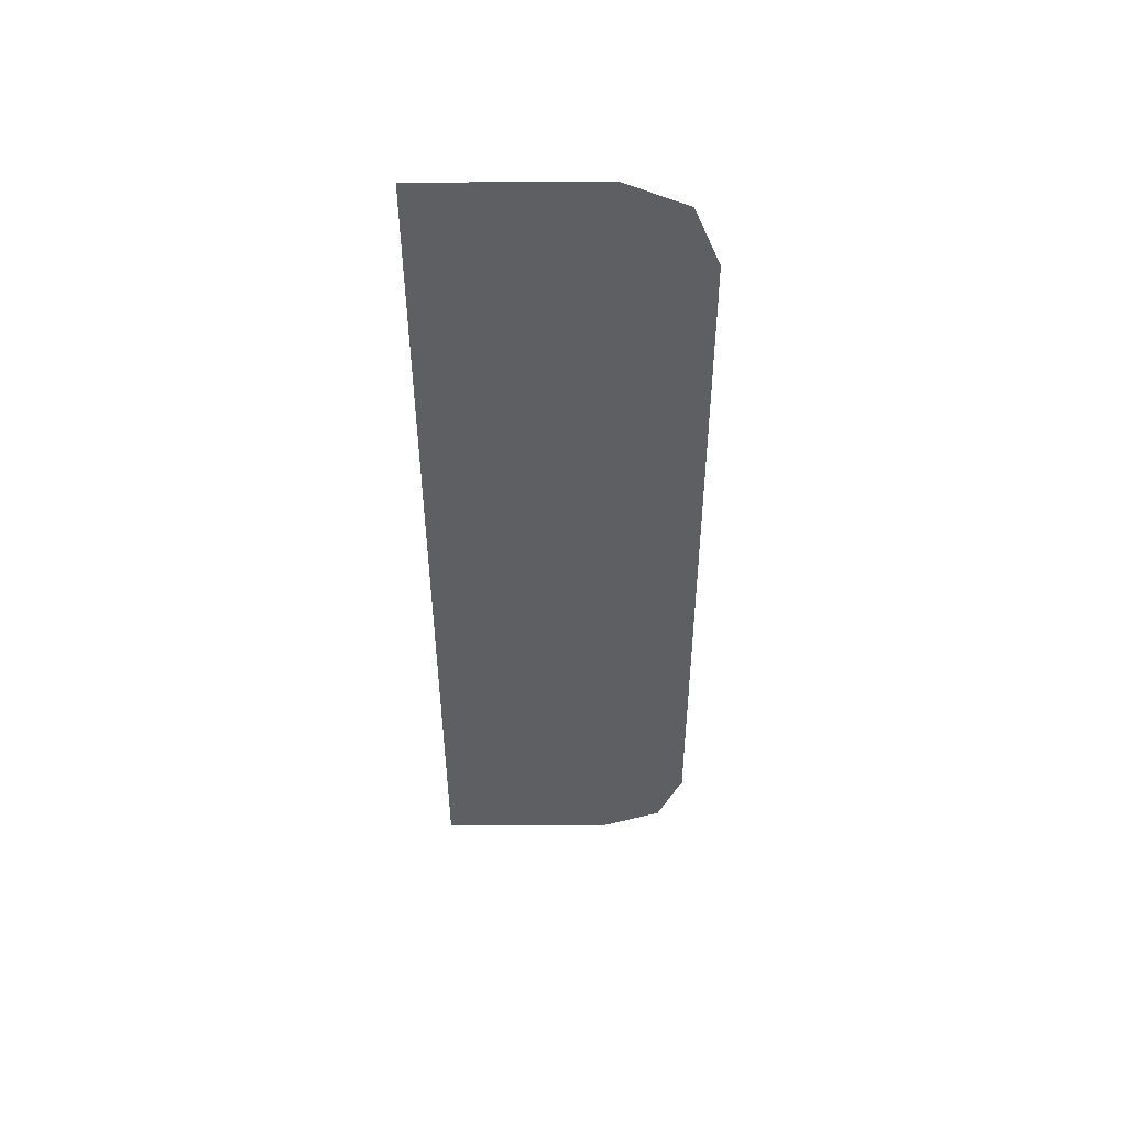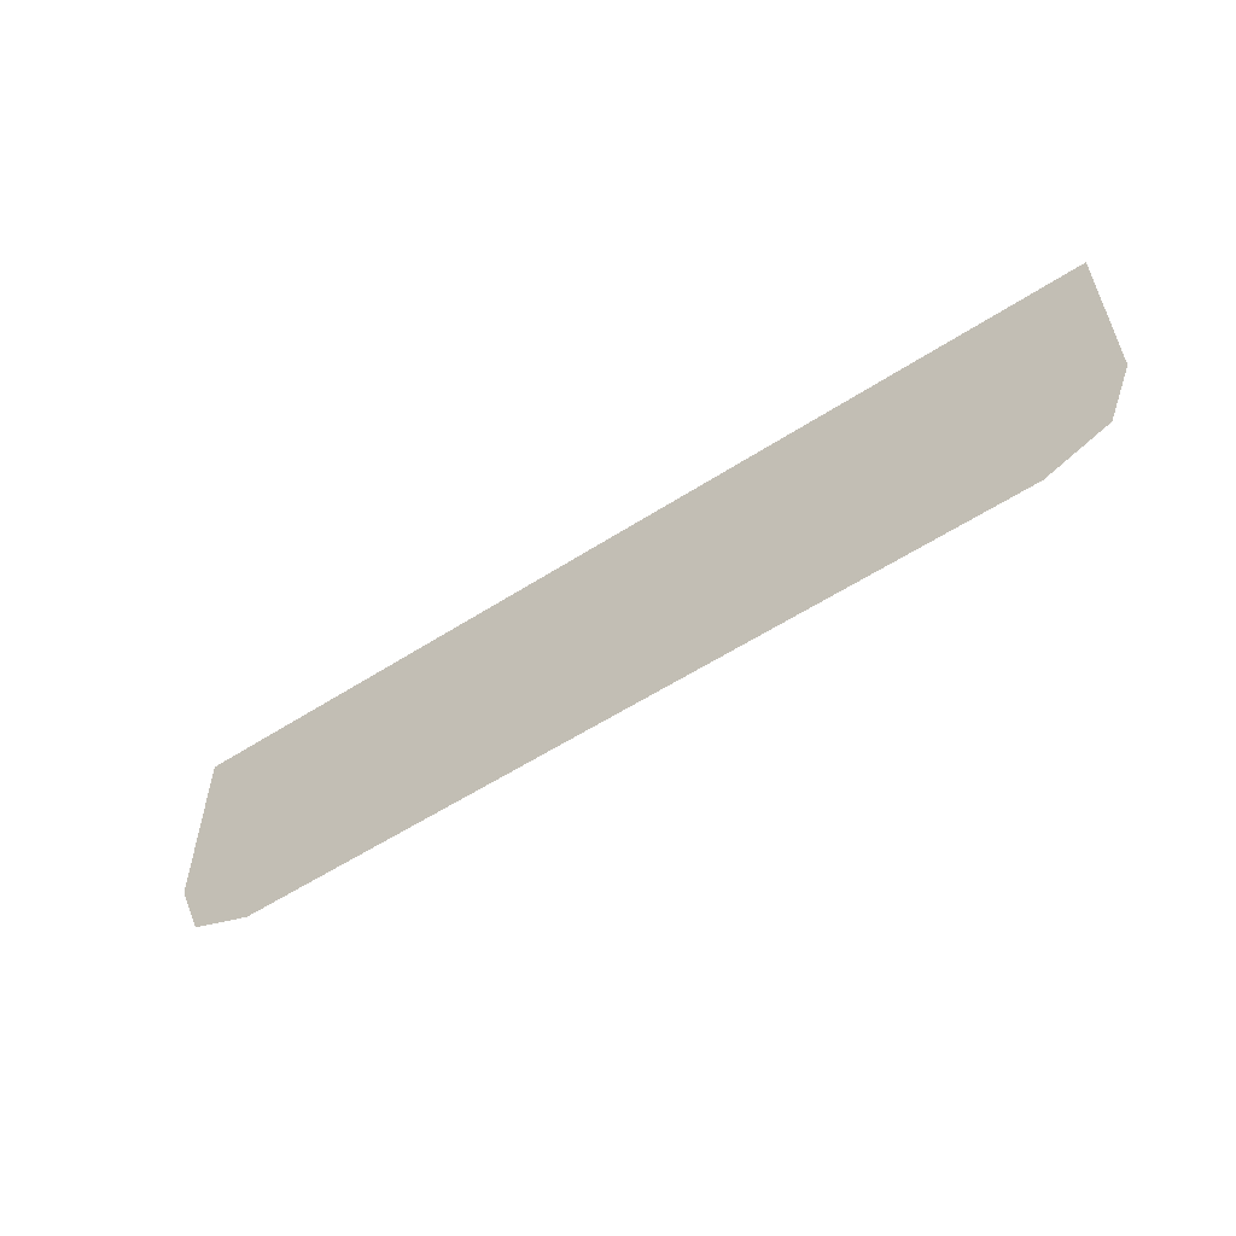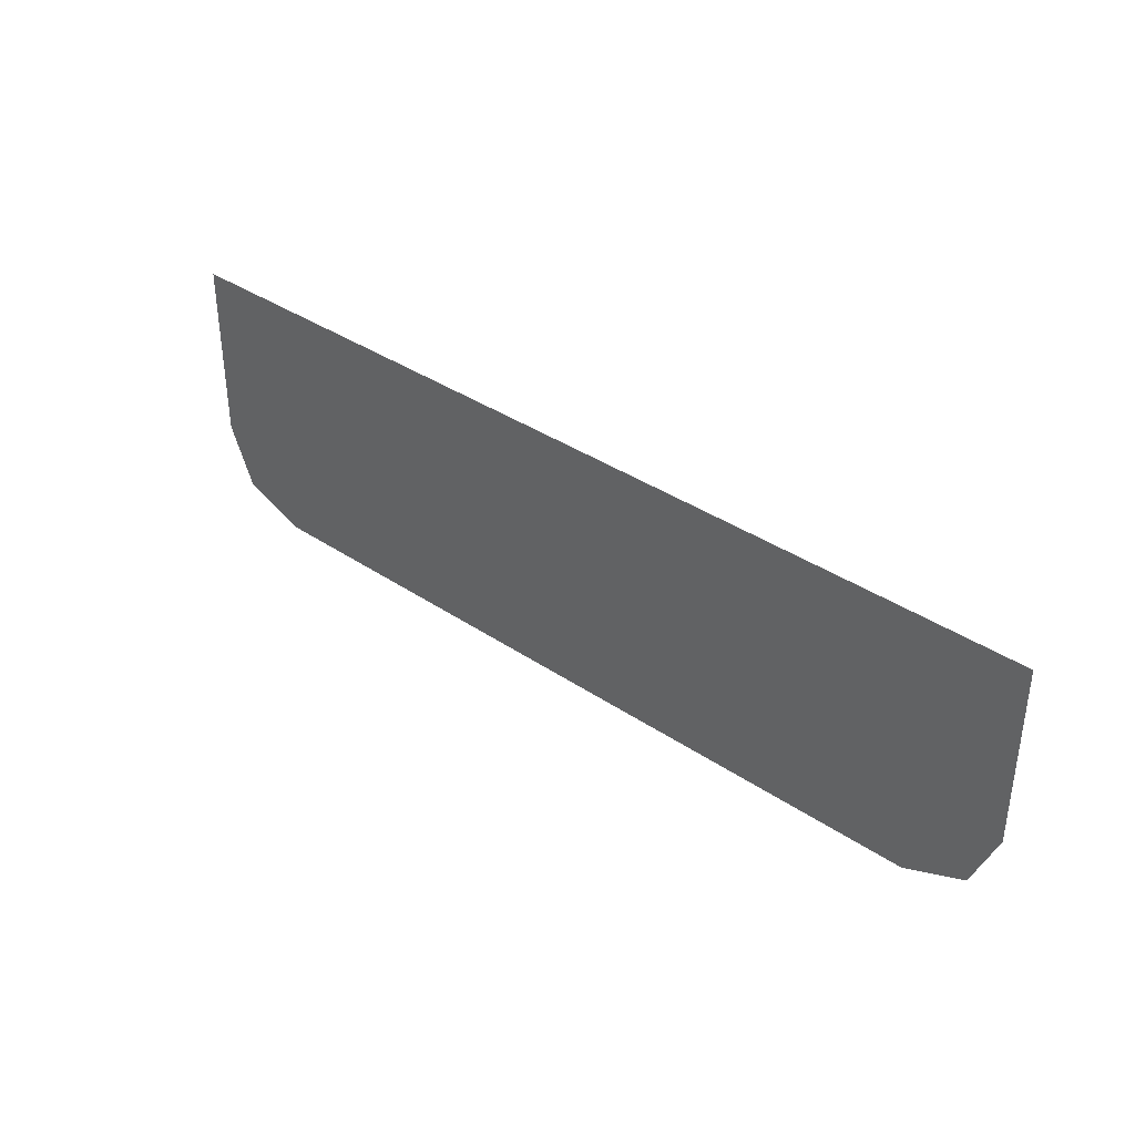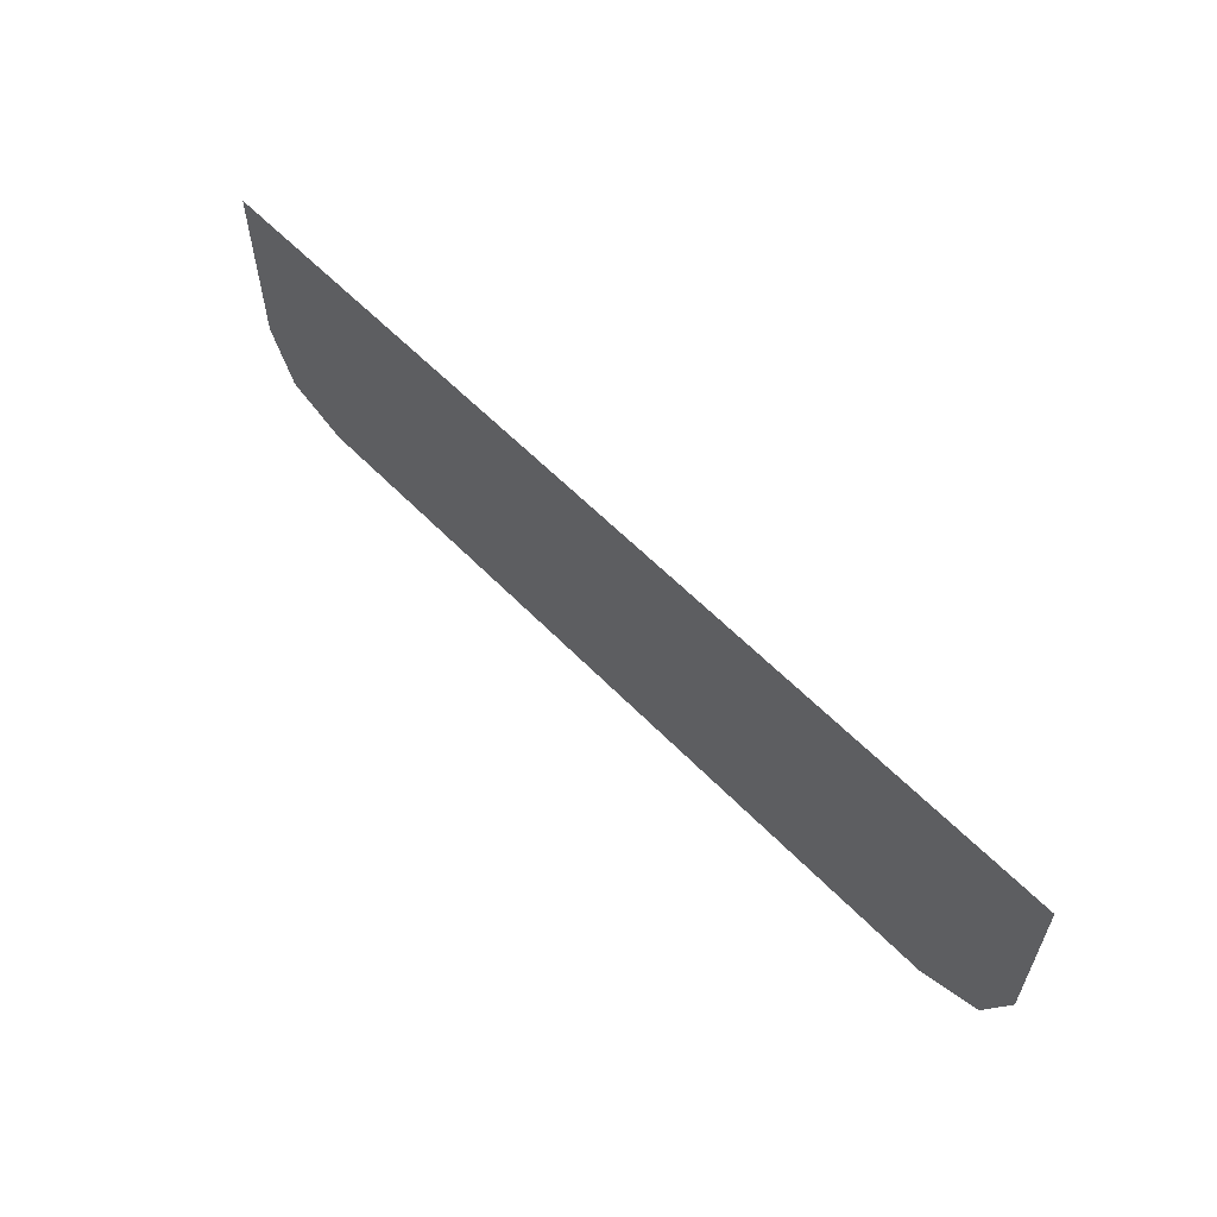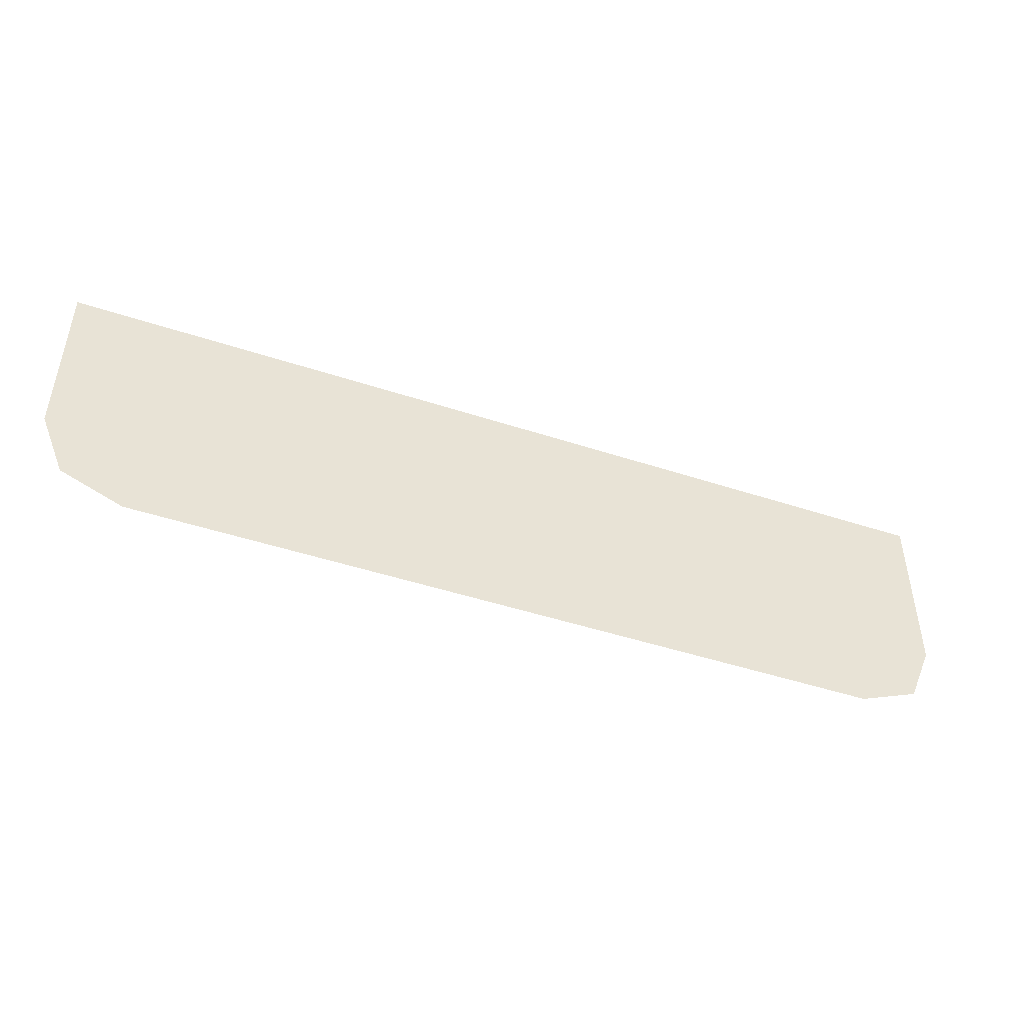
<metadata>
{"format":"obj","ext":"obj","renderer":"f3d","projection":"perspective","resolution":1024,"background":"white","views":[{"elev":-41.5,"azim":90.2,"up":"+Y"},{"elev":-55.9,"azim":-145.7,"up":"+Z"},{"elev":37.1,"azim":-139.0,"up":"+Z"},{"elev":59.0,"azim":-133.6,"up":"+Z"},{"elev":-46.8,"azim":159.5,"up":"+Z"}]}
</metadata>
<code>
v 0.2106 -0.0125 0.00072
v 0.2106 -0.0125 -0.1585
v 0.2347 -0.0125 -0.1585
v 0.2347 -0.0125 0.00072
v 0.2653 -0.0125 0.00072
v 0.2653 -0.0125 -0.1585
v 0.2894 -0.0125 -0.1585
v 0.2894 -0.0125 0.00072
v 0.18 -0.0125 -0.2295
v 0.2106 -0.0125 -0.1585
v 0.18 -0.0125 -0.1585
v 0.18 -0.0125 -0.2295
v 0.2347 -0.0125 -0.1585
v 0.2106 -0.0125 -0.1585
v 0.18 -0.0125 -0.2295
v 0.32 -0.0125 -0.2295
v 0.2653 -0.0125 -0.1585
v 0.2347 -0.0125 -0.1585
v 0.32 -0.0125 -0.2295
v 0.2894 -0.0125 -0.1585
v 0.2653 -0.0125 -0.1585
v 0.32 -0.0125 -0.2295
v 0.32 -0.0125 -0.1585
v 0.2894 -0.0125 -0.1585
v 0.012 -0.0125 0.00072
v 0.012 -0.0125 -0.03345
v 0.1214 -0.0125 -0.03345
v 0.1214 -0.0125 0.00072
v 0.012 -0.0125 -0.2295
v 0.1214 -0.0125 -0.1585
v 0.1214 -0.0125 -0.06845
v 0.012 -0.0125 -0.06845
v 0.012 -0.0125 -0.2295
v 0.152 -0.0125 -0.2295
v 0.152 -0.0125 -0.1585
v 0.1214 -0.0125 -0.1585
v -0.1254 -0.0125 0.00072
v -0.1254 -0.0125 -0.1585
v -0.1013 -0.0125 -0.1585
v -0.1013 -0.0125 0.00072
v -0.07069 -0.0125 0.00072
v -0.07069 -0.0125 -0.1585
v -0.04662 -0.0125 -0.1585
v -0.04662 -0.0125 0.00072
v -0.156 -0.0125 -0.2295
v -0.1254 -0.0125 -0.1585
v -0.156 -0.0125 -0.1585
v -0.156 -0.0125 -0.2295
v -0.1013 -0.0125 -0.1585
v -0.1254 -0.0125 -0.1585
v -0.156 -0.0125 -0.2295
v -0.016 -0.0125 -0.2295
v -0.07069 -0.0125 -0.1585
v -0.1013 -0.0125 -0.1585
v -0.016 -0.0125 -0.2295
v -0.04662 -0.0125 -0.1585
v -0.07069 -0.0125 -0.1585
v -0.016 -0.0125 -0.2295
v -0.016 -0.0125 -0.1585
v -0.04662 -0.0125 -0.1585
v -0.4 -0.0125 -0.1545
v -0.378 -0.0125 -0.2075
v -0.325 -0.0125 -0.2295
v 0.4 -0.0125 -0.1545
v 0.378 -0.0125 -0.2075
v 0.325 -0.0125 -0.2295
v 0.18 -0.0125 0.00072
v 0.18 -0.0125 -0.1585
v 0.2106 -0.0125 -0.1585
v 0.2106 -0.0125 0.00072
v 0.2347 -0.0125 0.00072
v 0.2347 -0.0125 -0.1585
v 0.2653 -0.0125 -0.1585
v 0.2653 -0.0125 0.00072
v 0.2894 -0.0125 0.00072
v 0.2894 -0.0125 -0.1585
v 0.32 -0.0125 -0.1585
v 0.32 -0.0125 0.00072
v 0.1214 -0.0125 -0.03345
v 0.152 -0.0125 0.00072
v 0.1214 -0.0125 0.00072
v 0.1214 -0.0125 -0.03345
v 0.012 -0.0125 -0.03345
v 0.012 -0.0125 -0.06845
v 0.1214 -0.0125 -0.06845
v 0.1214 -0.0125 -0.03345
v 0.1214 -0.0125 -0.06845
v 0.152 -0.0125 -0.1585
v 0.152 -0.0125 0.00072
v 0.1214 -0.0125 -0.06845
v 0.1214 -0.0125 -0.1585
v 0.152 -0.0125 -0.1585
v -0.156 -0.0125 0.00072
v -0.156 -0.0125 -0.1585
v -0.1254 -0.0125 -0.1585
v -0.1254 -0.0125 0.00072
v -0.1013 -0.0125 0.00072
v -0.1013 -0.0125 -0.1585
v -0.07069 -0.0125 -0.1585
v -0.07069 -0.0125 0.00072
v -0.04662 -0.0125 0.00072
v -0.04662 -0.0125 -0.1585
v -0.016 -0.0125 -0.1585
v -0.016 -0.0125 0.00072
v -0.4 -0.0125 -0.1545
v -0.156 -0.0125 -0.1585
v -0.156 -0.0125 0.00072
v -0.4 -0.0125 0.00072
v -0.4 -0.0125 -0.1545
v -0.325 -0.0125 -0.2295
v -0.156 -0.0125 -0.2295
v -0.156 -0.0125 -0.1585
v -0.016 -0.0125 -0.1585
v 0.012 -0.0125 -0.03345
v 0.012 -0.0125 0.00072
v -0.016 -0.0125 0.00072
v -0.016 -0.0125 -0.1585
v 0.012 -0.0125 -0.06845
v 0.012 -0.0125 -0.03345
v -0.016 -0.0125 -0.1585
v -0.016 -0.0125 -0.2295
v 0.012 -0.0125 -0.2295
v 0.012 -0.0125 -0.06845
v 0.152 -0.0125 -0.1585
v 0.18 -0.0125 -0.1585
v 0.18 -0.0125 0.00072
v 0.152 -0.0125 0.00072
v 0.152 -0.0125 -0.1585
v 0.152 -0.0125 -0.2295
v 0.18 -0.0125 -0.2295
v 0.18 -0.0125 -0.1585
v 0.4 -0.0125 -0.1545
v 0.4 -0.0125 0.00072
v 0.32 -0.0125 0.00072
v 0.32 -0.0125 -0.1585
v 0.4 -0.0125 -0.1545
v 0.32 -0.0125 -0.1585
v 0.32 -0.0125 -0.2295
v 0.325 -0.0125 -0.2295
g mesh7311541
f 1 2 3
f 3 4 1
f 5 6 7
f 7 8 5
f 9 10 11
f 12 13 14
f 15 16 17
f 17 18 15
f 19 20 21
f 22 23 24
g mesh7311543
f 25 26 27
f 27 28 25
f 29 30 31
f 31 32 29
f 33 34 35
f 35 36 33
g mesh7311545
f 37 38 39
f 39 40 37
f 41 42 43
f 43 44 41
f 45 46 47
f 48 49 50
f 51 52 53
f 53 54 51
f 55 56 57
f 58 59 60
g mesh7311547
f 61 62 63
g mesh7311549
f 64 66 65
f 67 68 69
f 69 70 67
f 71 72 73
f 73 74 71
f 75 76 77
f 77 78 75
f 79 80 81
f 82 83 84
f 84 85 82
f 86 87 88
f 88 89 86
f 90 91 92
f 93 94 95
f 95 96 93
f 97 98 99
f 99 100 97
f 101 102 103
f 103 104 101
f 105 106 107
f 107 108 105
f 109 110 111
f 111 112 109
f 113 114 115
f 115 116 113
f 117 118 119
f 120 121 122
f 122 123 120
f 124 125 126
f 126 127 124
f 128 129 130
f 130 131 128
f 132 133 134
f 134 135 132
f 136 137 138
f 138 139 136

</code>
